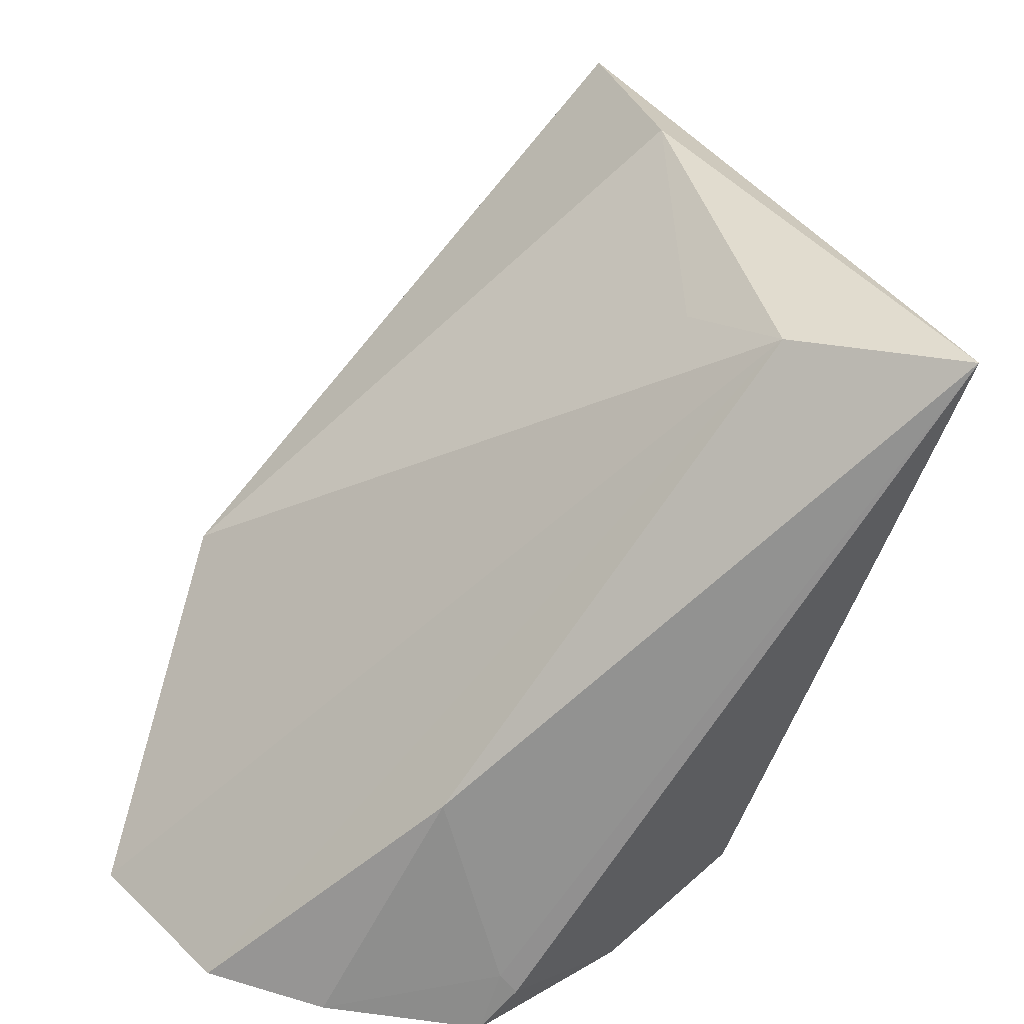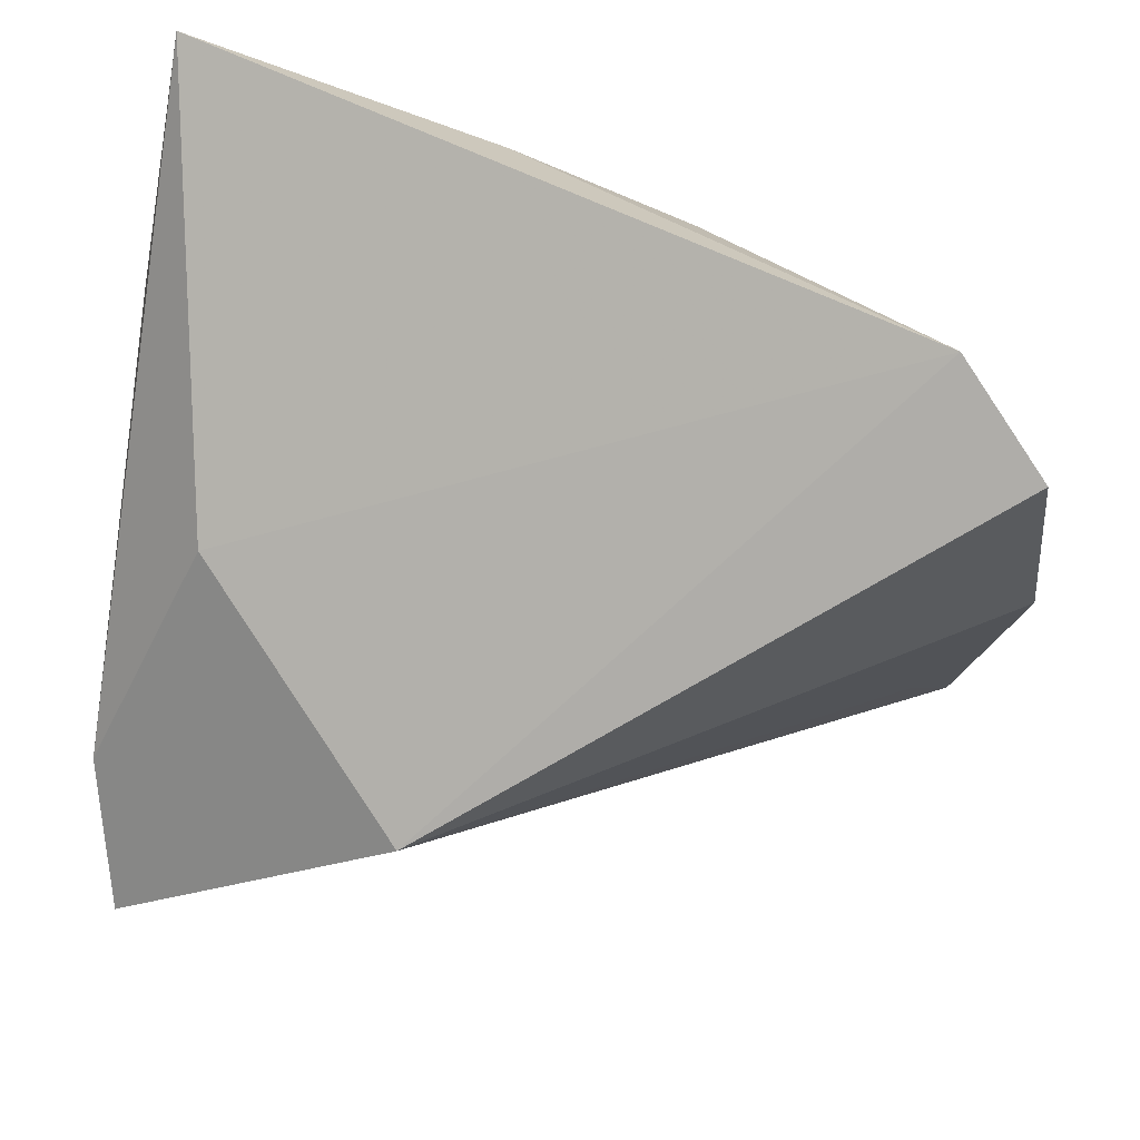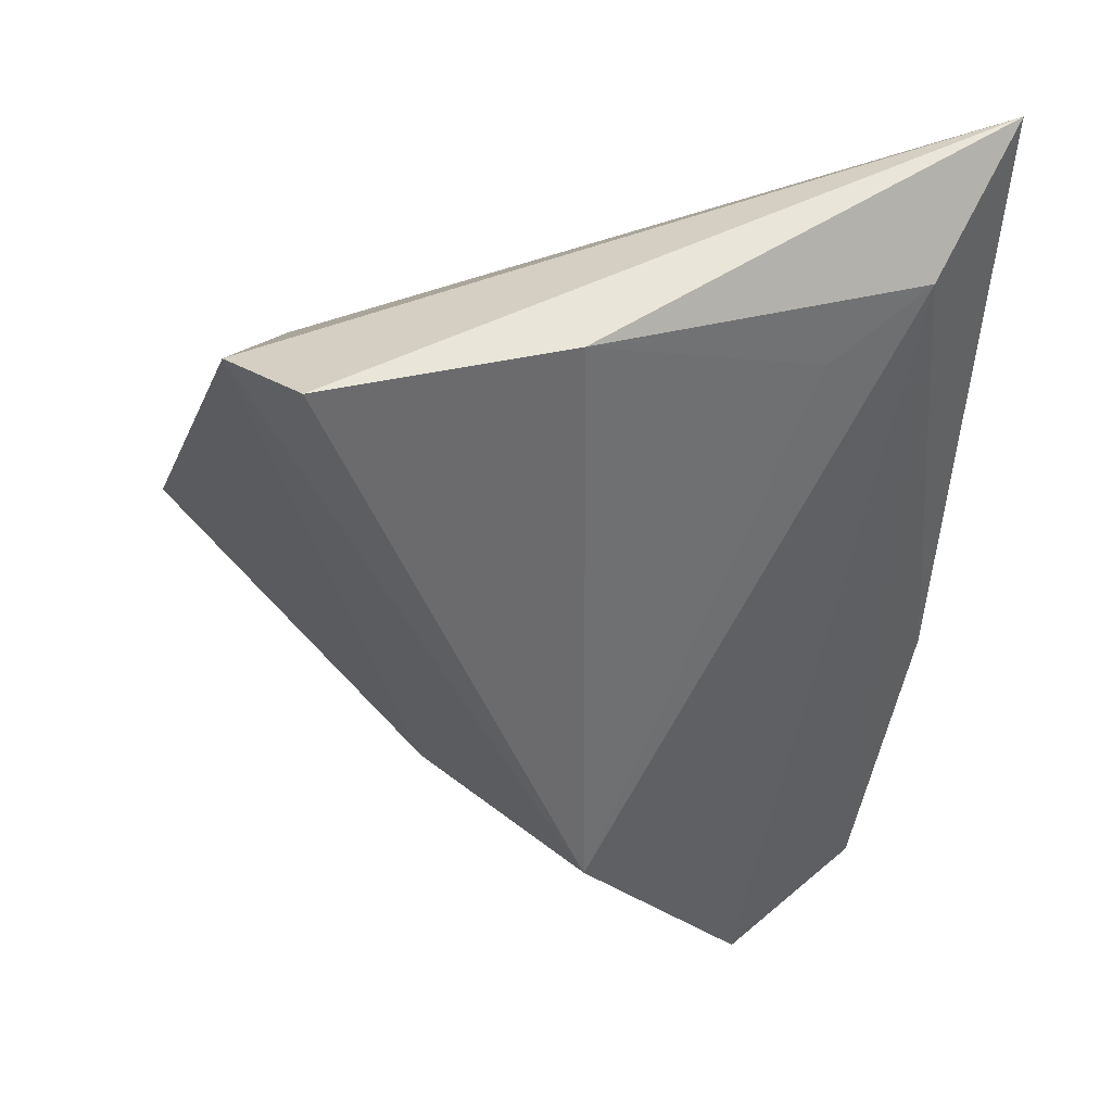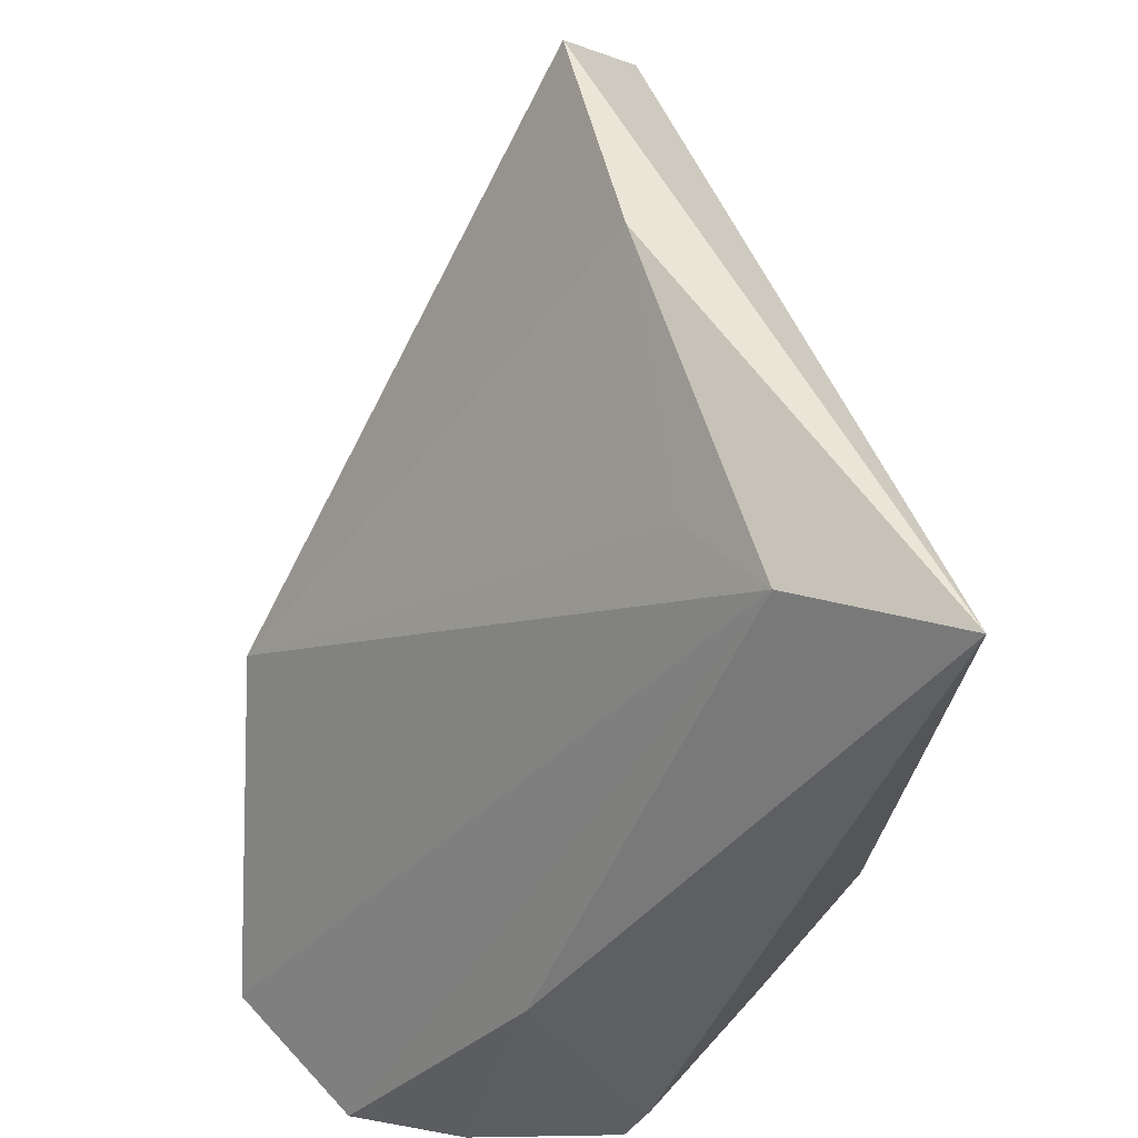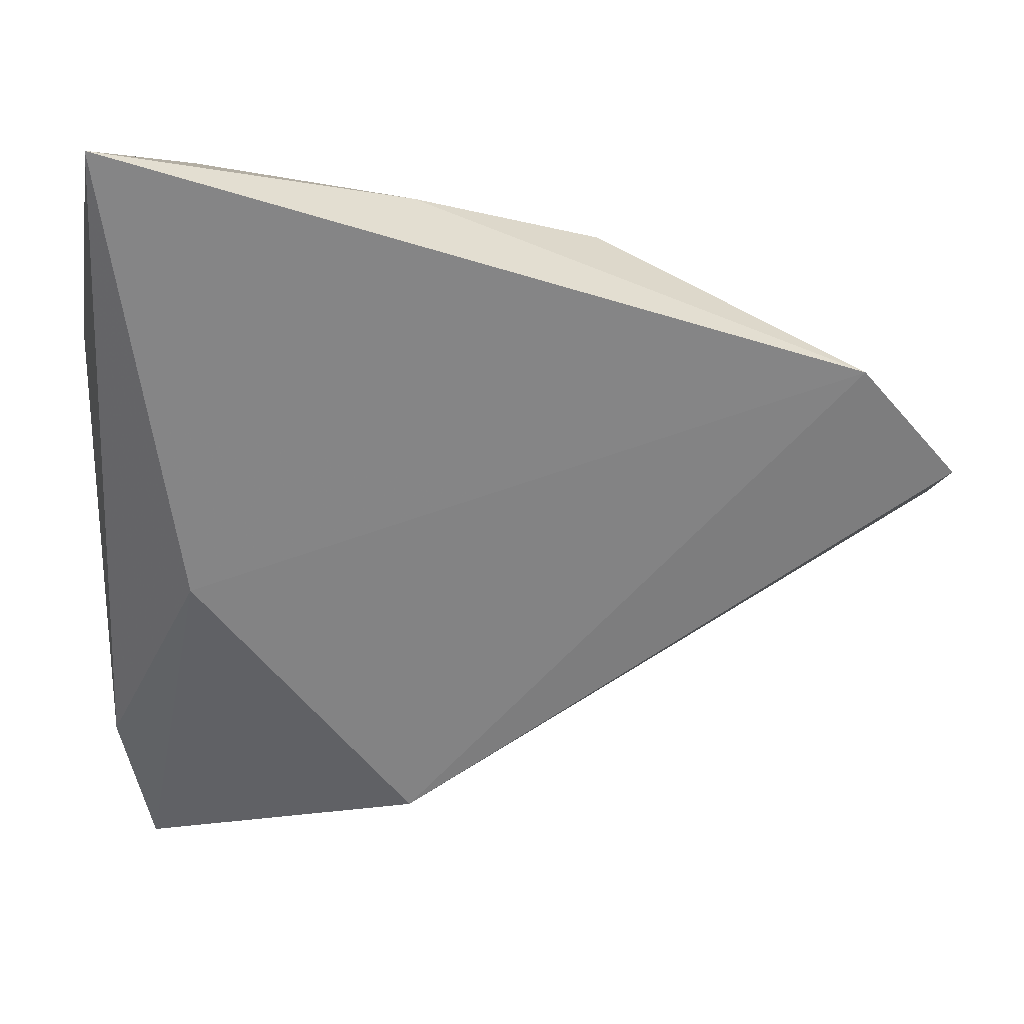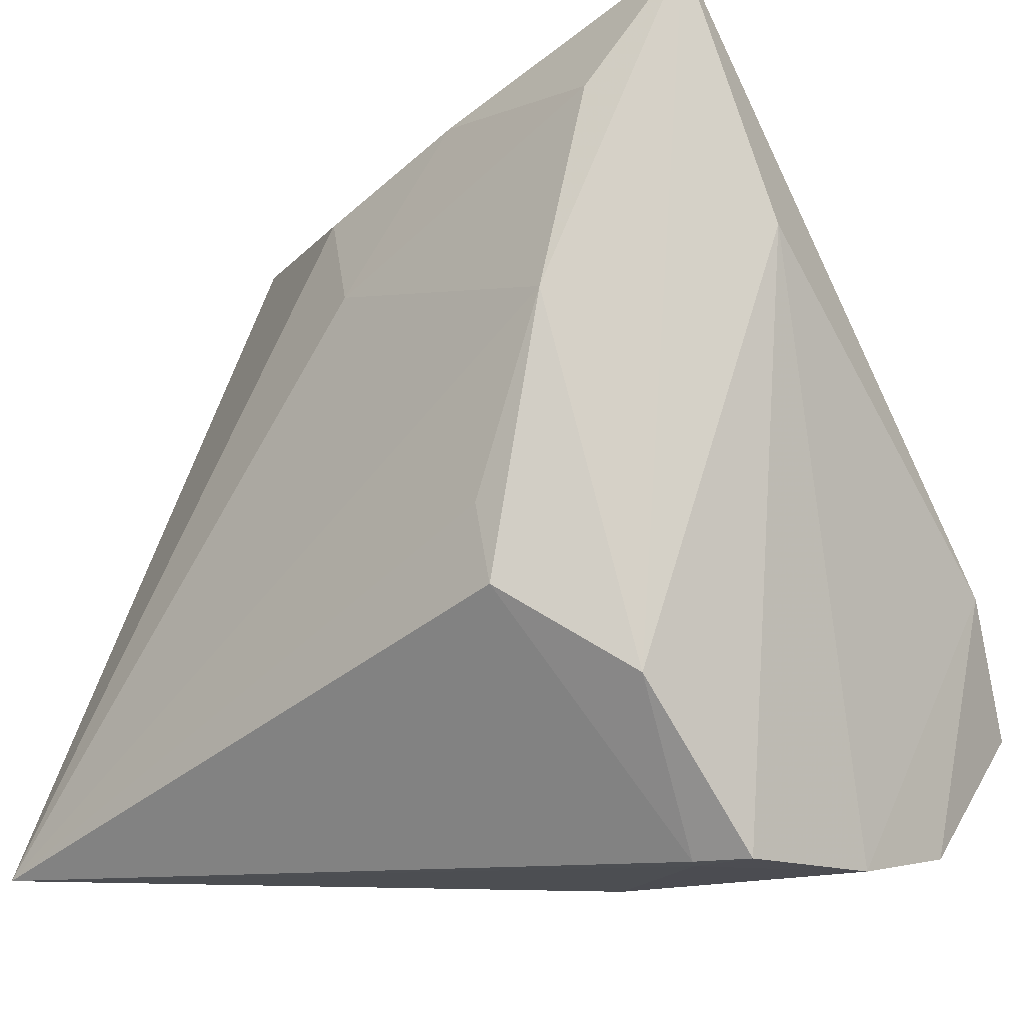
<metadata>
{"format":"obj","ext":"obj","renderer":"f3d","projection":"perspective","resolution":1024,"background":"white","views":[{"elev":-63.7,"azim":-107.1,"up":"+Y"},{"elev":54.7,"azim":-169.3,"up":"+Y"},{"elev":-21.8,"azim":-97.4,"up":"+Z"},{"elev":-37.5,"azim":-93.4,"up":"+Y"},{"elev":74.3,"azim":-179.0,"up":"+Y"},{"elev":-17.9,"azim":40.1,"up":"+Y"}]}
</metadata>
<code>
v 0.03932 -0.008461 -0.0285
v 0.02417 -0.03879 0.001728
v 0.006956 -0.03809 -0.009315
v 0.01854 -0.01486 0.02533
v 0.005443 0.0004605 -0.03803
v 0.004954 0.03981 0.01631
v 0.03485 -0.03561 -0.02614
v -0.05067 0.008054 -0.003767
v -0.05067 -0.03505 0.02391
v -0.04069 -0.01694 0.0007855
v 0.01711 -0.006702 0.02578
v 0.02553 -0.03879 0.003852
v -0.00601 0.02221 0.02027
v 0.03638 0.04848 0.01708
v -0.03942 0.0409 -0.001526
v 0.04032 0.02143 0.007702
v 0.02883 -0.02314 0.01561
v -0.04888 0.0334 -0.009213
v 0.03094 -0.03879 0.001652
v 0.02833 0.01642 -0.01848
v 0.02519 0.01313 0.02595
v 0.03356 -0.03828 -0.01414
v 0.03613 -0.02157 -0.03806
v -0.01346 0.03457 0.01462
v 0.02763 0.03505 0.02184
v -0.04475 -0.02691 0.008152
f 8 9 18
f 1 14 16
f 14 17 16
f 21 17 14
f 26 9 8
f 7 23 1
f 7 26 23
f 20 14 1
f 1 23 20
f 17 21 4
f 19 16 17
f 23 26 5
f 5 20 23
f 8 18 5
f 14 20 15
f 15 18 9
f 9 24 15
f 15 5 18
f 20 5 15
f 9 21 13
f 13 24 9
f 11 21 9
f 9 4 11
f 11 4 21
f 9 26 3
f 26 7 3
f 10 26 8
f 8 5 10
f 10 5 26
f 14 15 6
f 6 15 24
f 24 13 6
f 9 3 2
f 22 3 7
f 16 19 22
f 19 2 22
f 22 2 3
f 1 16 22
f 22 7 1
f 25 6 13
f 25 13 21
f 14 6 25
f 25 21 14
f 9 2 12
f 12 2 19
f 12 4 9
f 17 4 12
f 12 19 17

</code>
